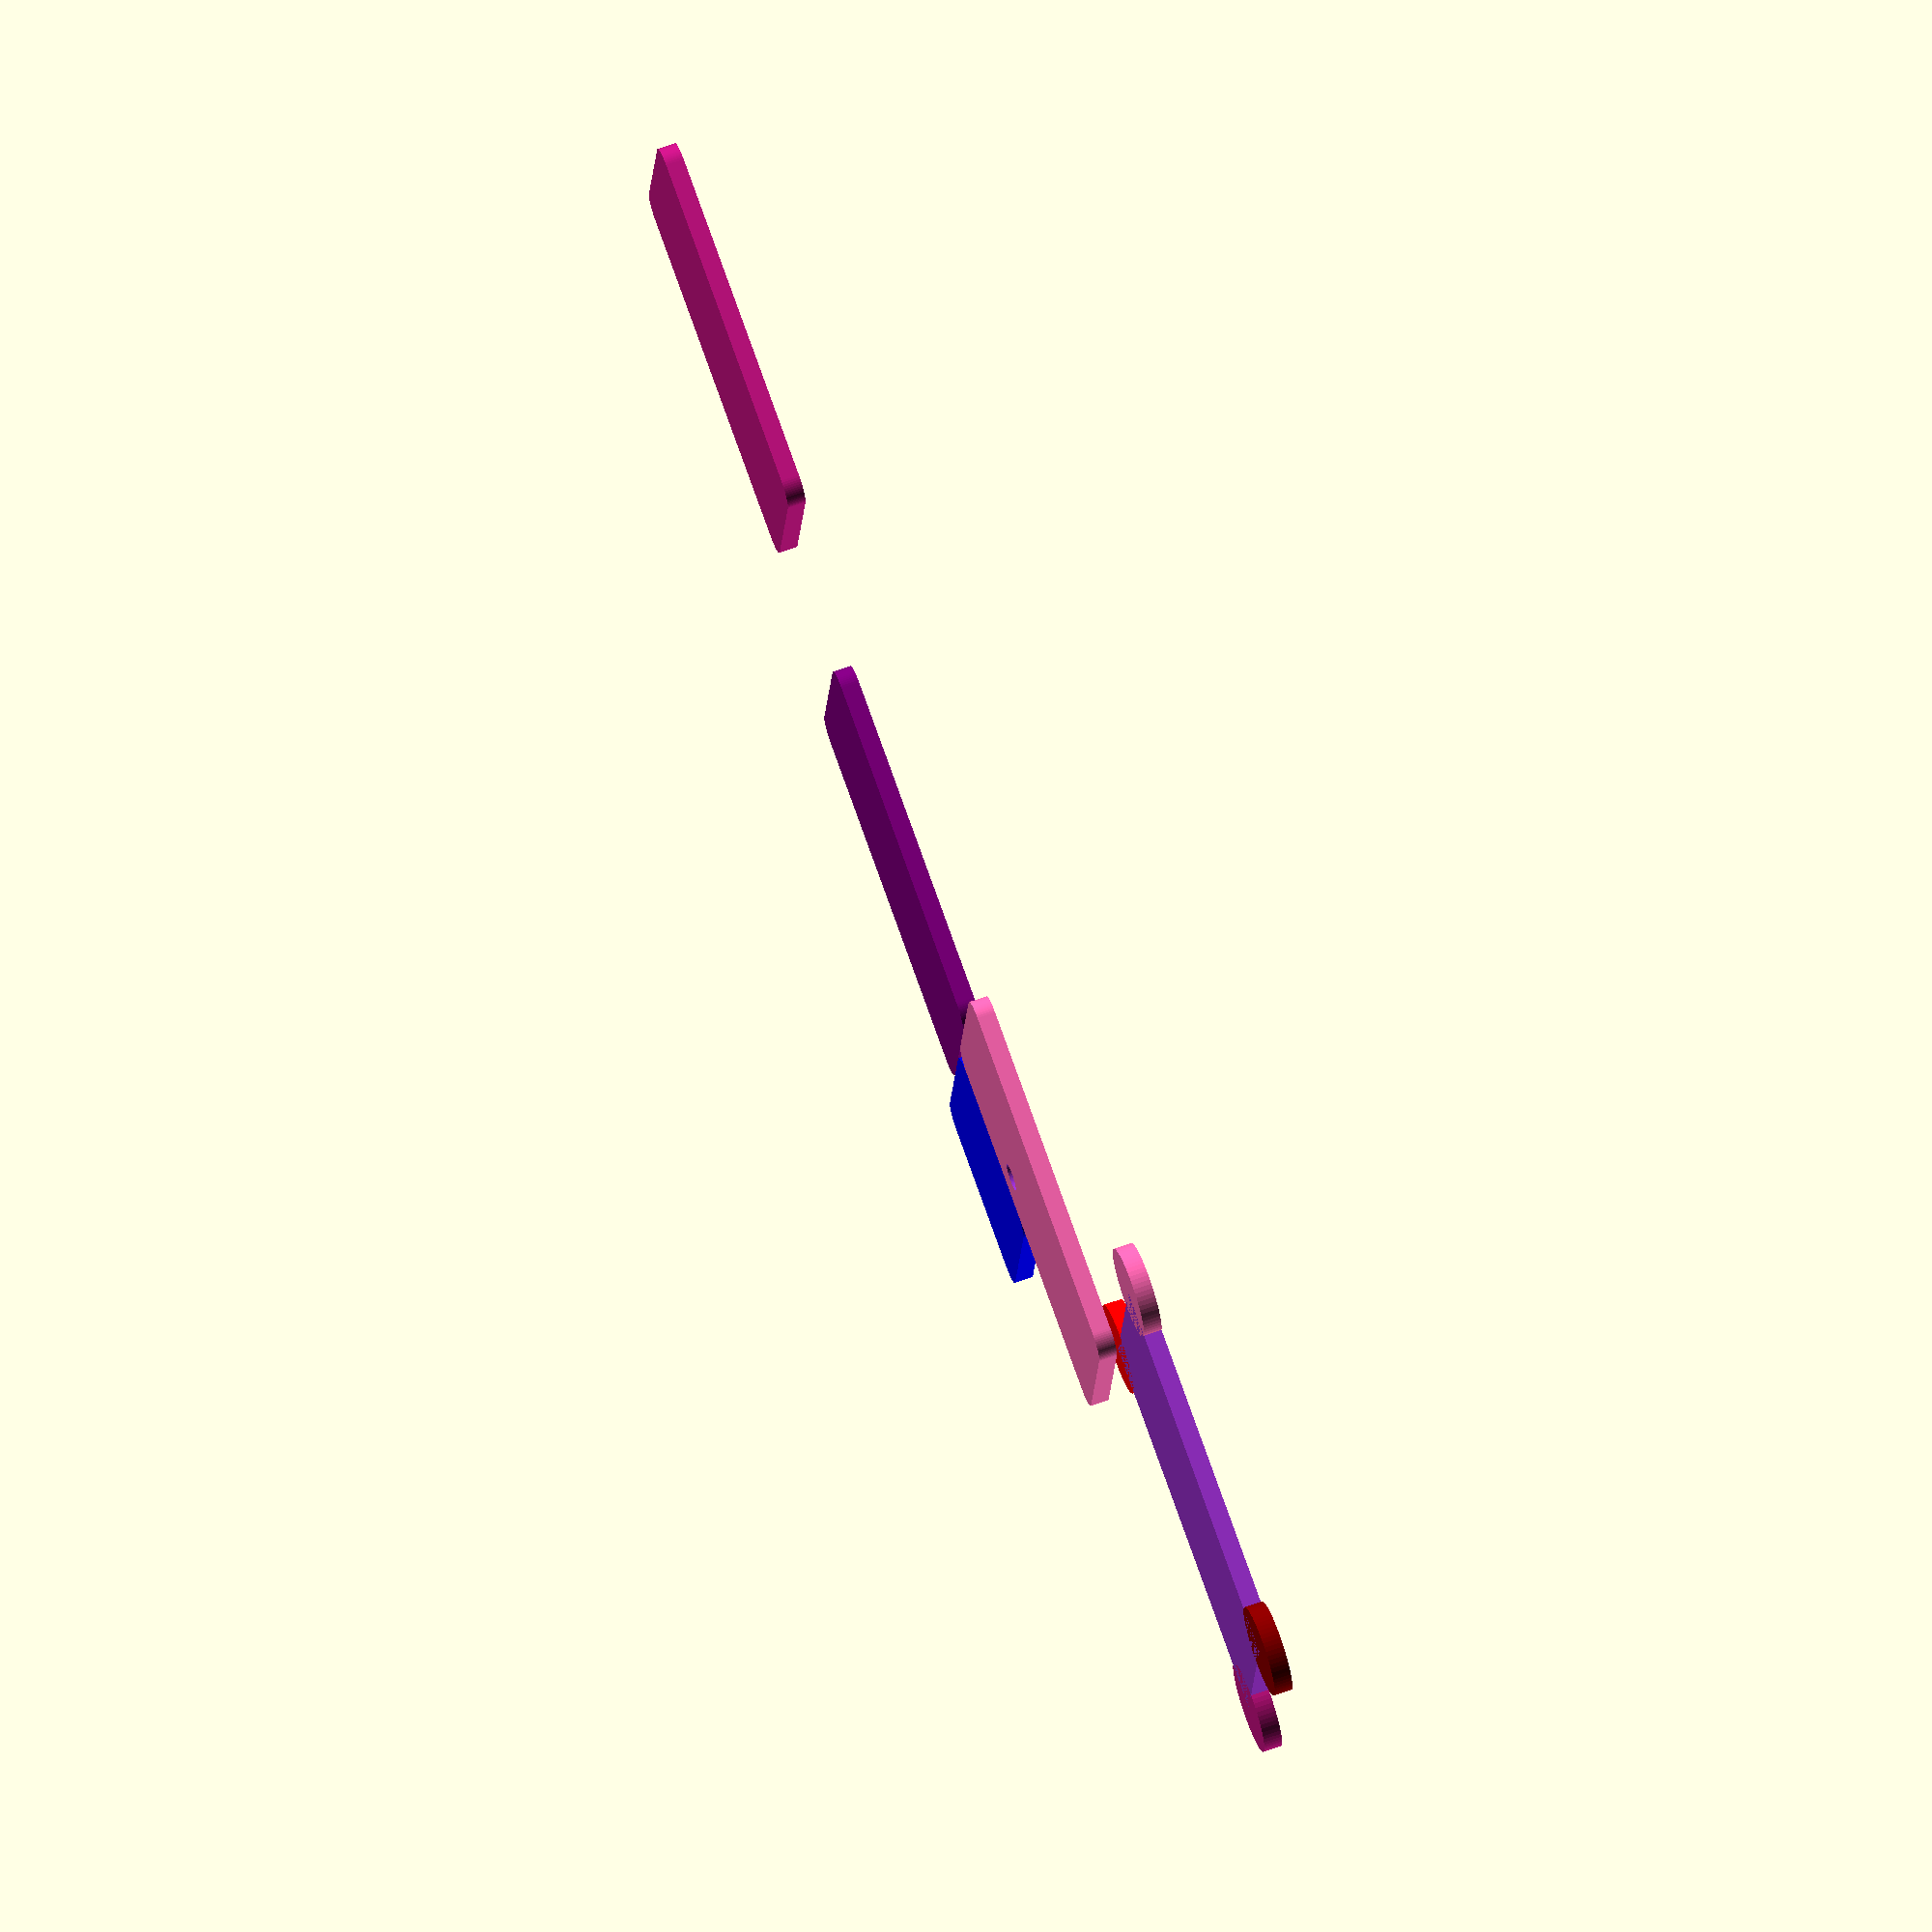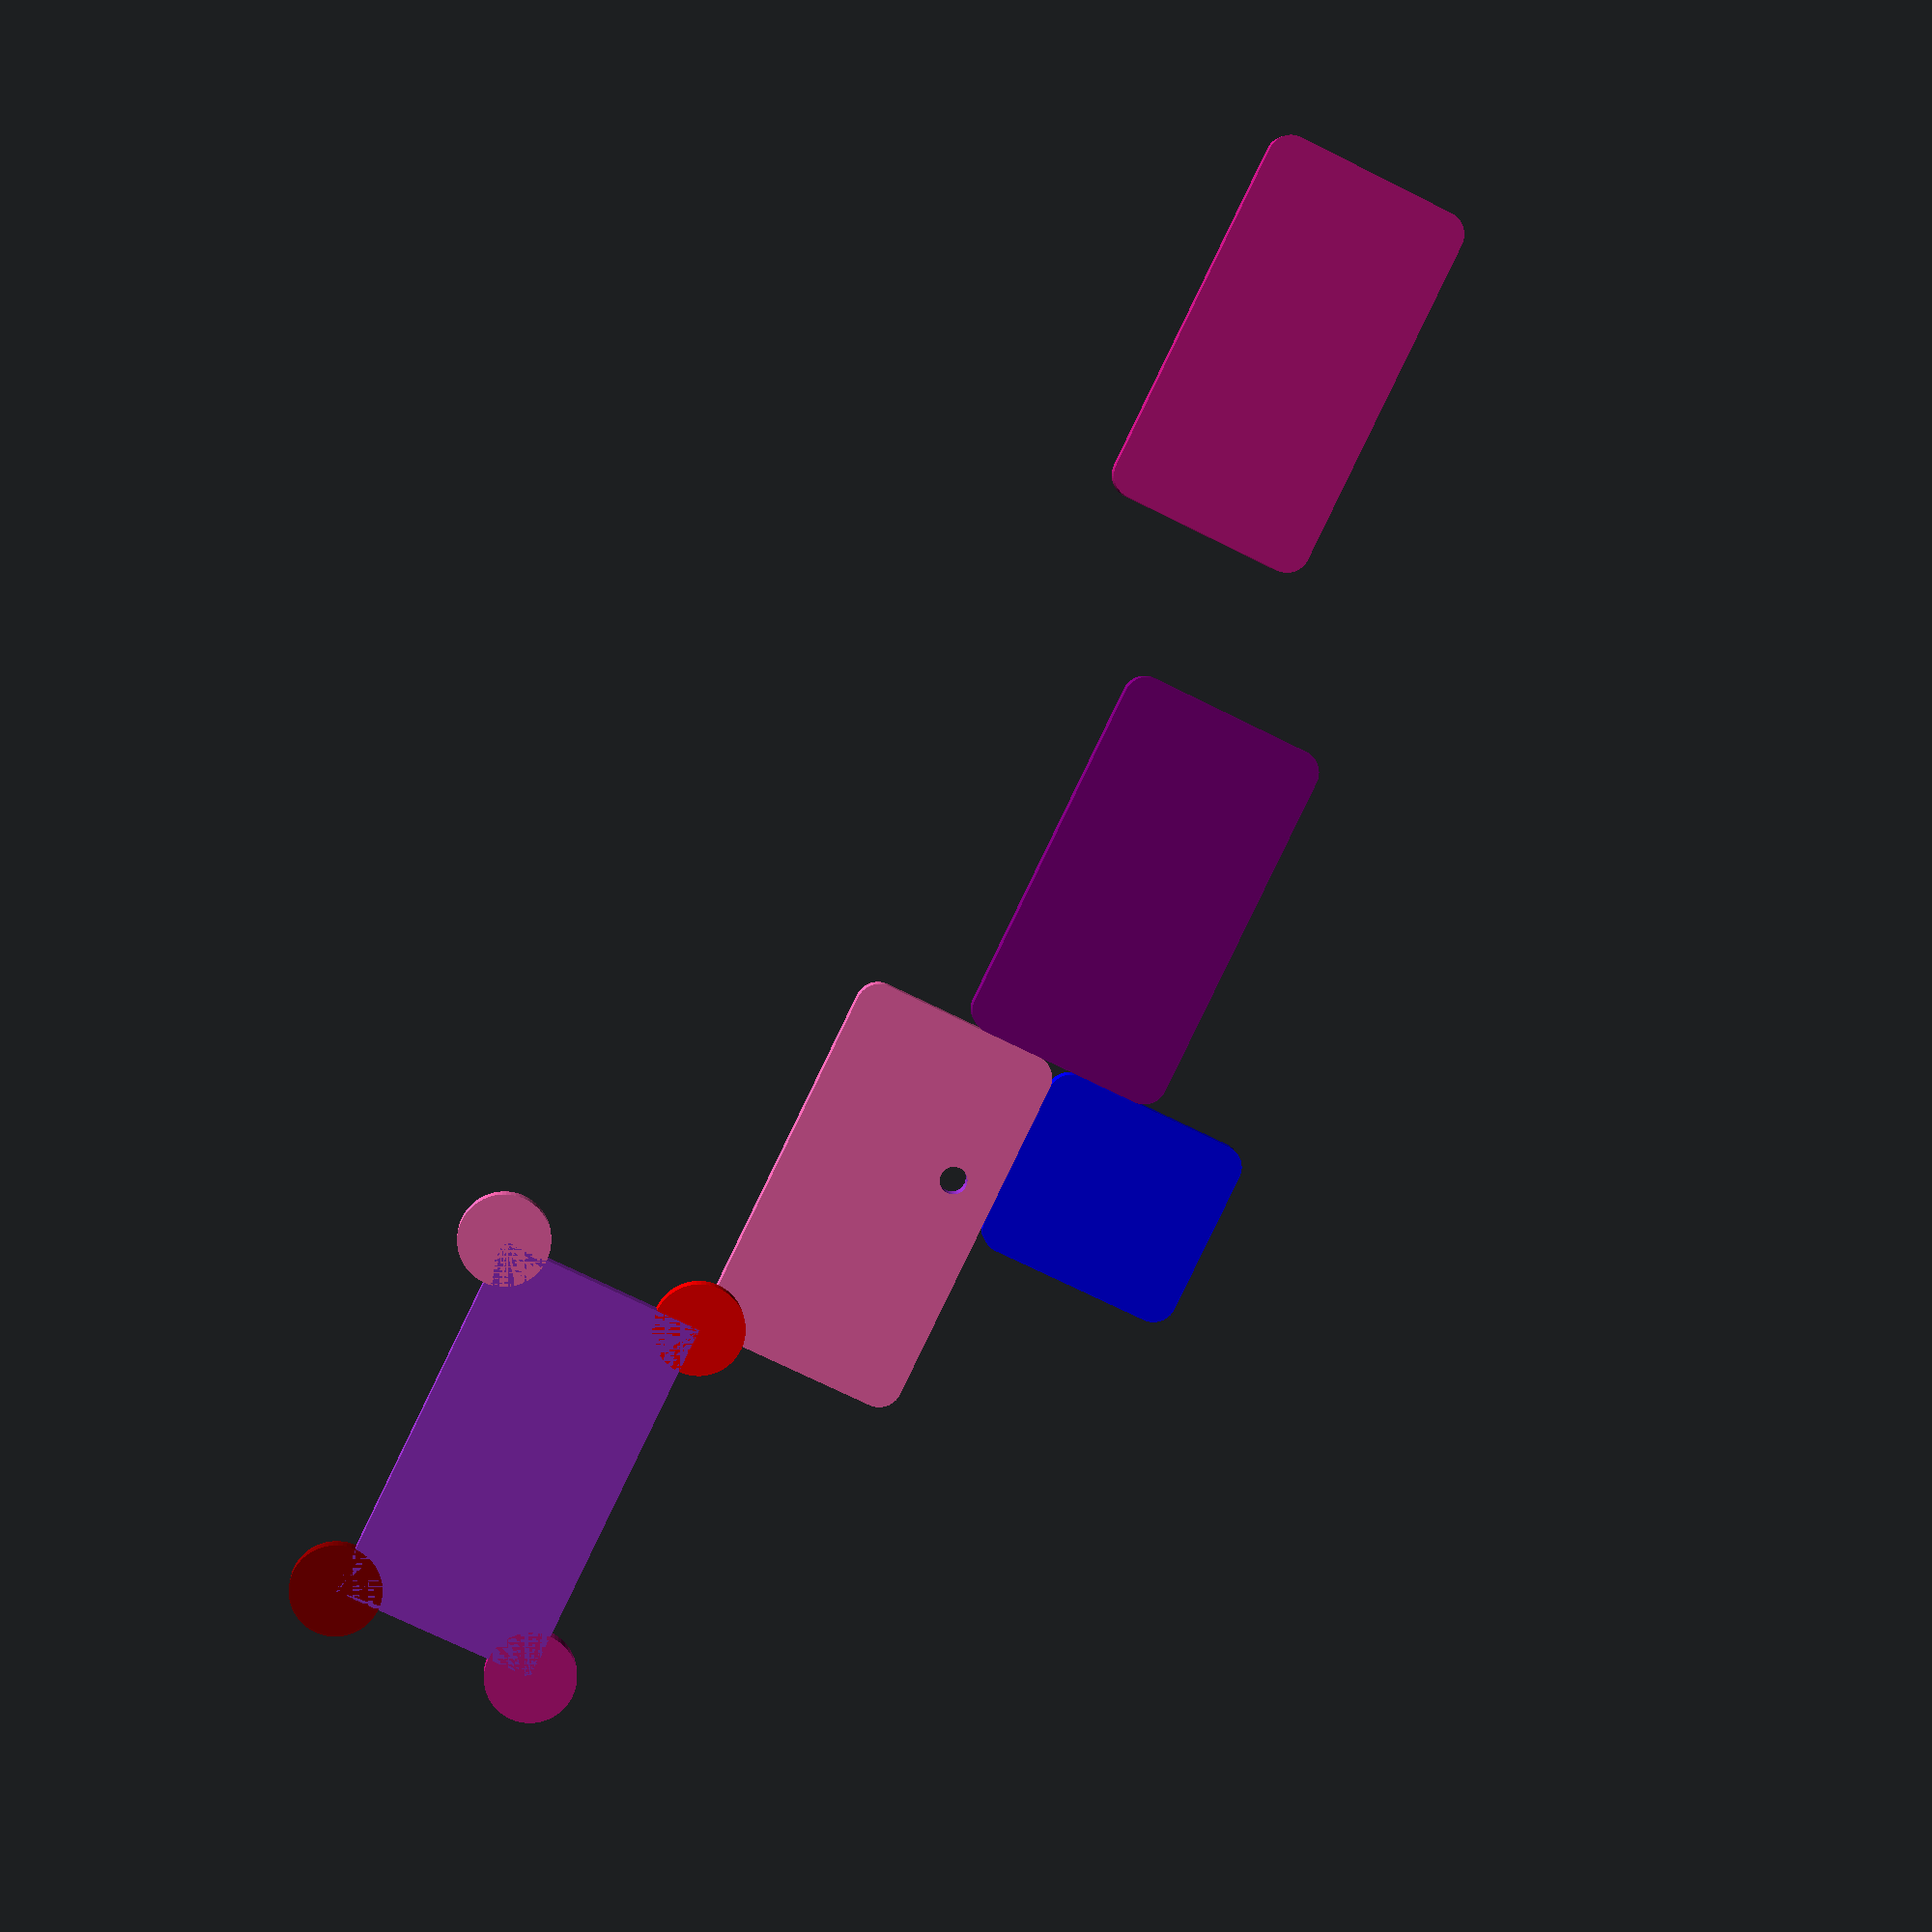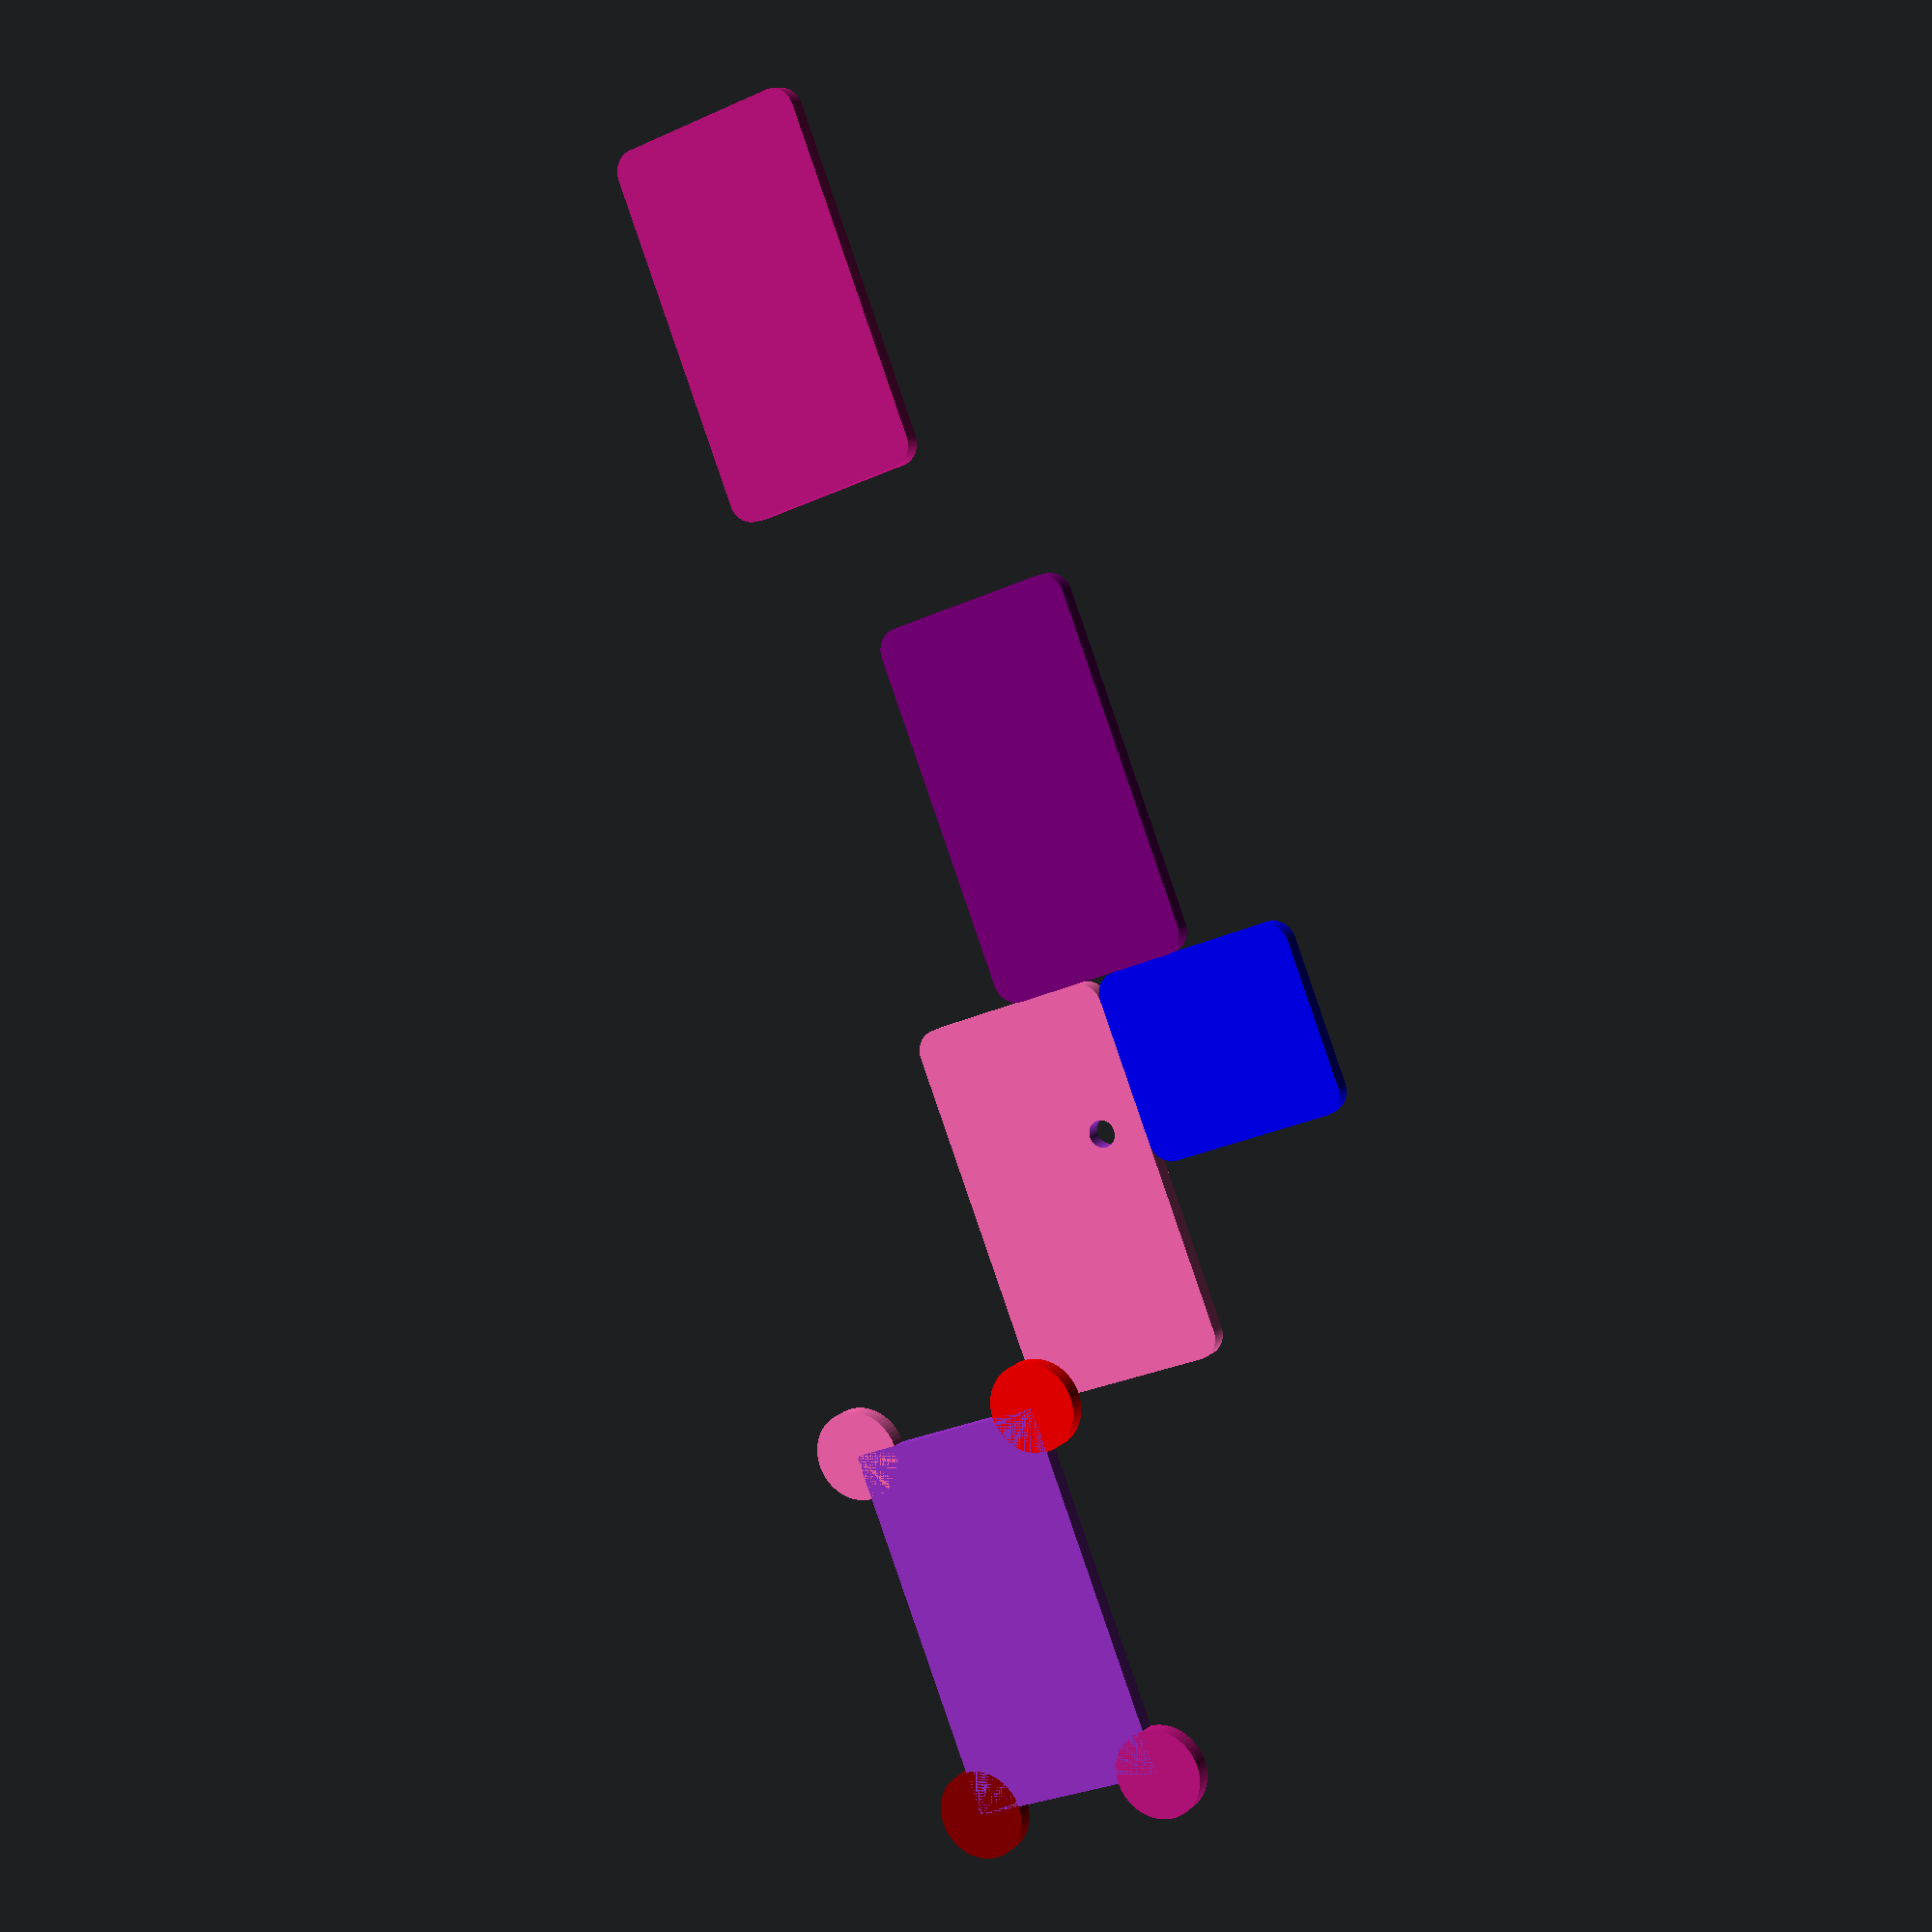
<openscad>
module RcubeMoveOrigin(){
  union(){
    difference(){
      translate([0, 0, 0])color("HotPink")union()translate([2.5, 2.5, 0])hull(){
                cylinder(d=5,h=2,$fn=64);
                translate([37, 0, 0])cylinder(d=5,h=2,$fn=64);
                translate([0, 18, 0])cylinder(d=5,h=2,$fn=64);
                translate([37, 18, 0])cylinder(d=5,h=2,$fn=64);
              }

      translate([0, 0, -0.1])translate([5, -5, 0])translate([21, 23, 0])color("DarkOrchid")cylinder(d=3,h=2.2,$fn=64);
    }

    translate([0, 0, 0])translate([21, 23, 0])color("blue")union()translate([2.5, 2.5, 0])hull(){
                cylinder(d=5,h=2,$fn=64);
                translate([16, 0, 0])cylinder(d=5,h=2,$fn=64);
                translate([0, 18, 0])cylinder(d=5,h=2,$fn=64);
                translate([16, 18, 0])cylinder(d=5,h=2,$fn=64);
              }

    translate([0, 0, 0])translate([42, 11.5, 0])color("purple")union()translate([2.5, 2.5, 0])hull(){
                cylinder(d=5,h=2,$fn=64);
                translate([37, 0, 0])cylinder(d=5,h=2,$fn=64);
                translate([0, 18, 0])cylinder(d=5,h=2,$fn=64);
                translate([37, 18, 0])cylinder(d=5,h=2,$fn=64);
              }

    translate([0, 0, 0])translate([100, 0, 0])color("MediumVioletRed")union()translate([2.5, 2.5, 0])hull(){
                cylinder(d=5,h=2,$fn=64);
                translate([37, 0, 0])cylinder(d=5,h=2,$fn=64);
                translate([0, 18, 0])cylinder(d=5,h=2,$fn=64);
                translate([37, 18, 0])cylinder(d=5,h=2,$fn=64);
              }

    translate([0, 0, -2])translate([-21, -11.5, 0])union(){
          translate([-21, -11.5, 0])color("DarkOrchid")cube([42, 23, 2.0]);
          translate([-21, -11.5, 0])color("DarkRed")cylinder(d=10,h=2,$fn=64);
          translate([21, 11.5, 0])color("Red")cylinder(d=10,h=2,$fn=64);
          translate([21, -11.5, 0])color("hotpink")cylinder(d=10,h=2,$fn=64);
          translate([-21, 11.5, 0])color("mediumvioletred")cylinder(d=10,h=2,$fn=64);
        }

  }
}
$fn=64;
RcubeMoveOrigin();

</openscad>
<views>
elev=293.0 azim=188.3 roll=70.3 proj=o view=solid
elev=353.0 azim=244.0 roll=174.6 proj=p view=wireframe
elev=168.6 azim=111.4 roll=333.0 proj=p view=wireframe
</views>
